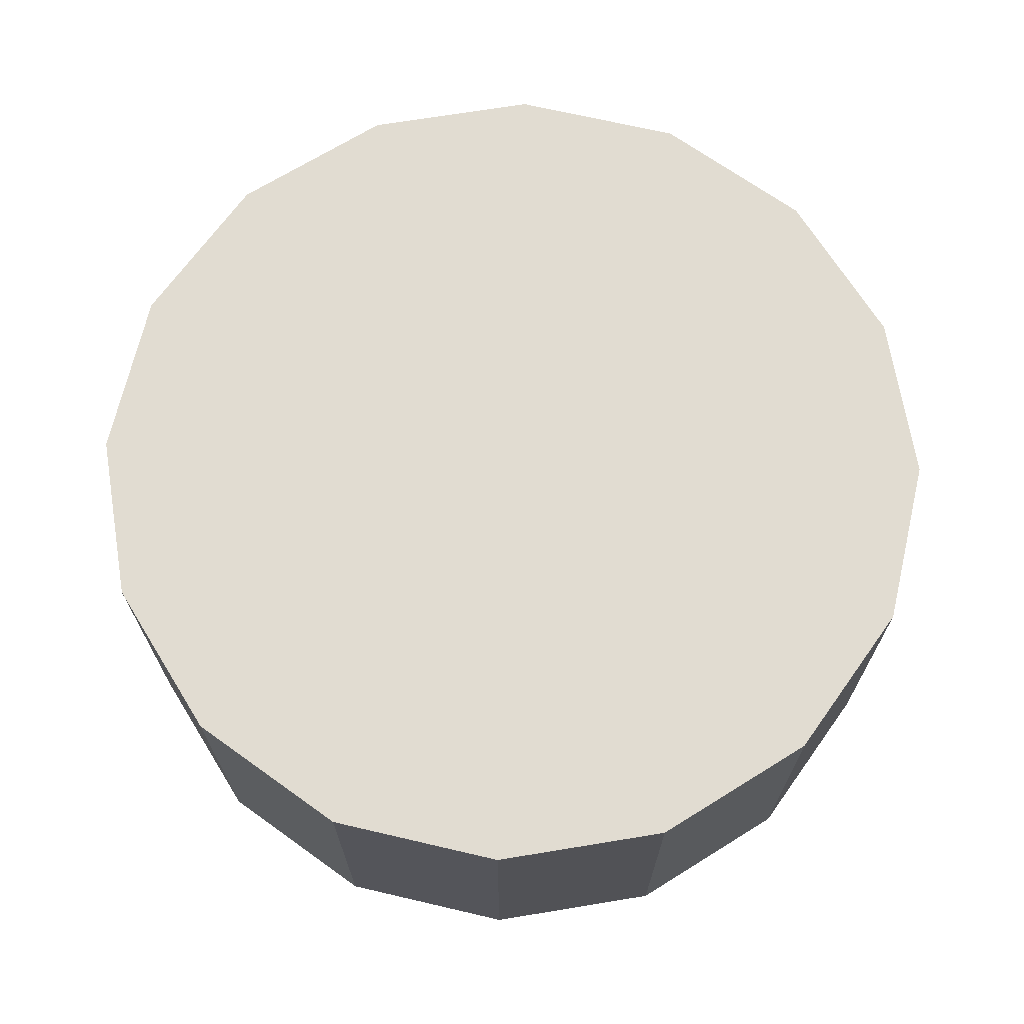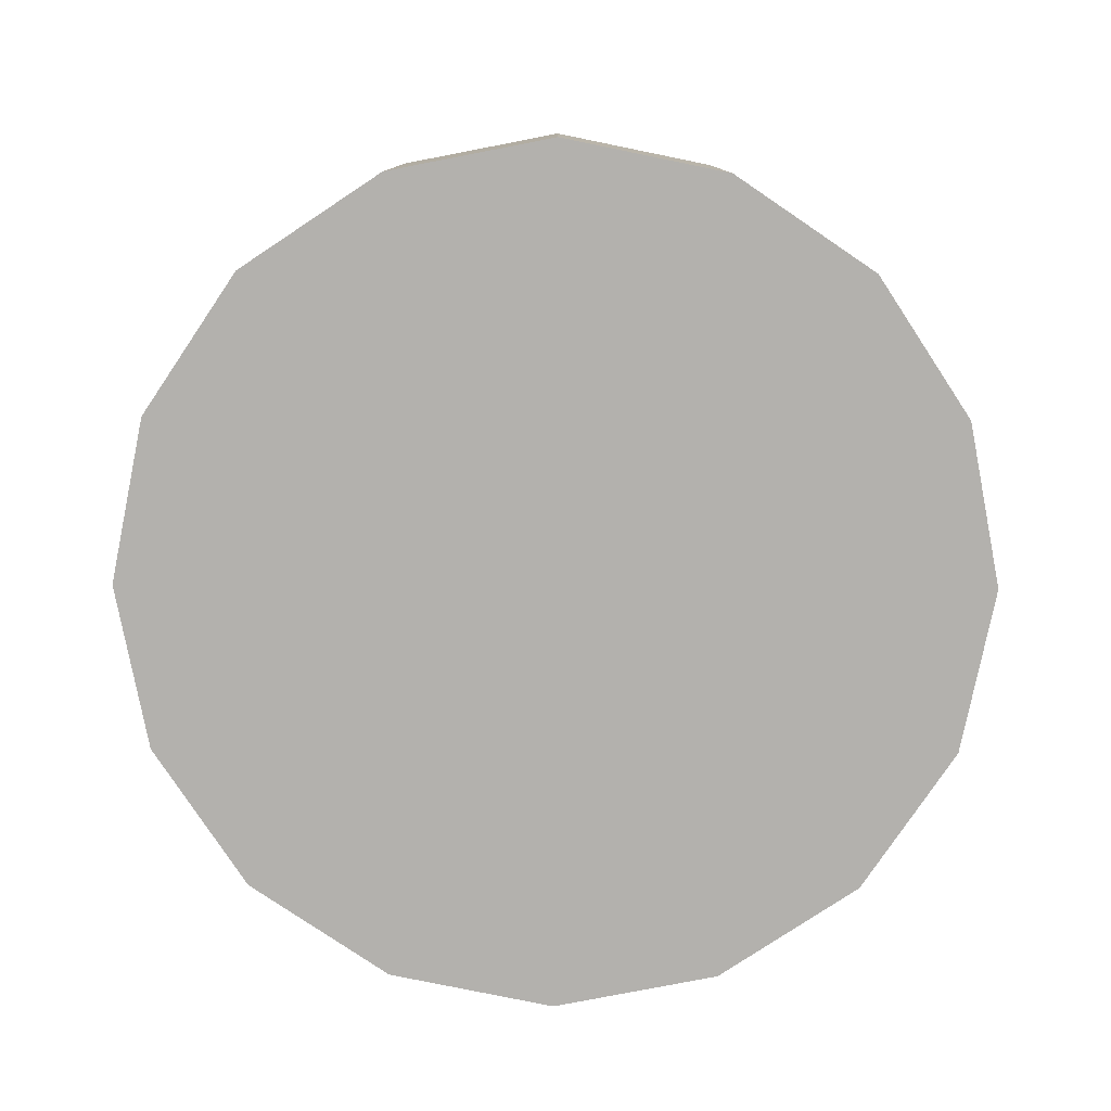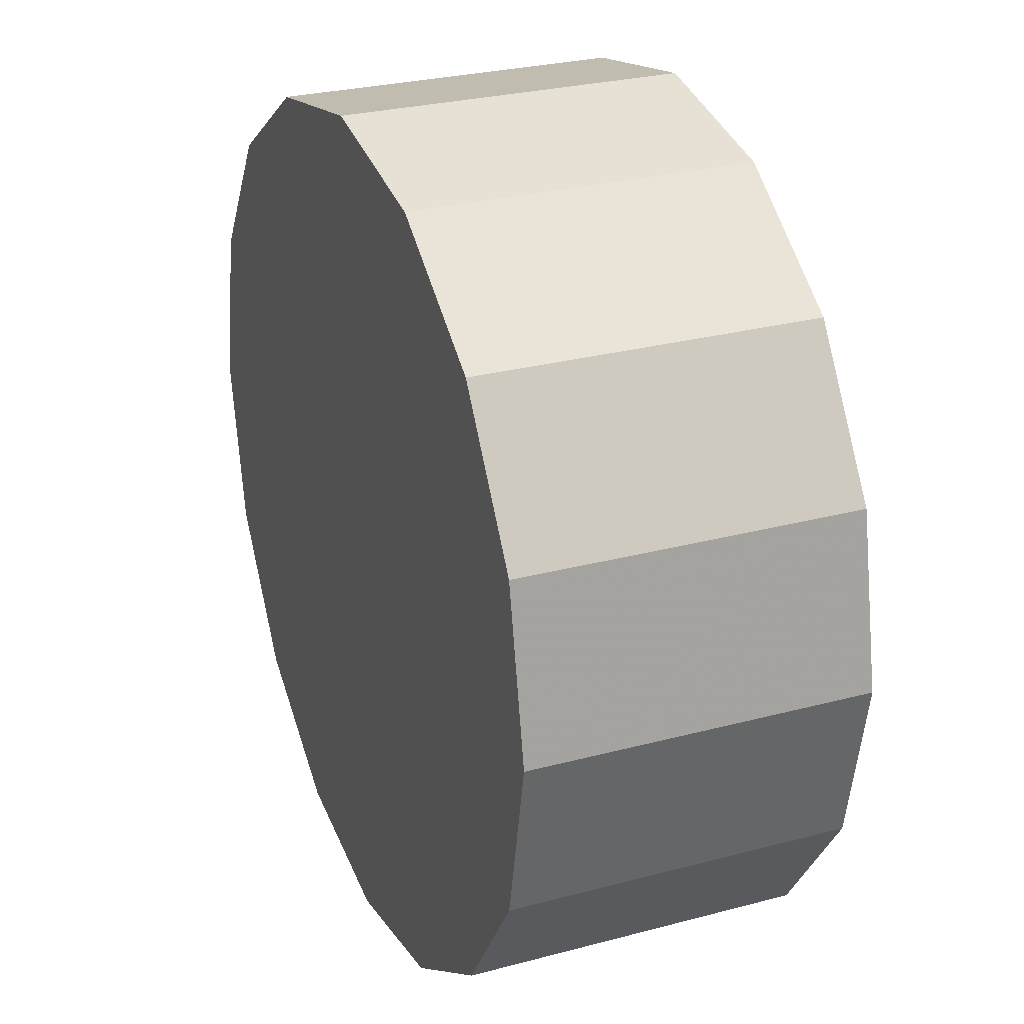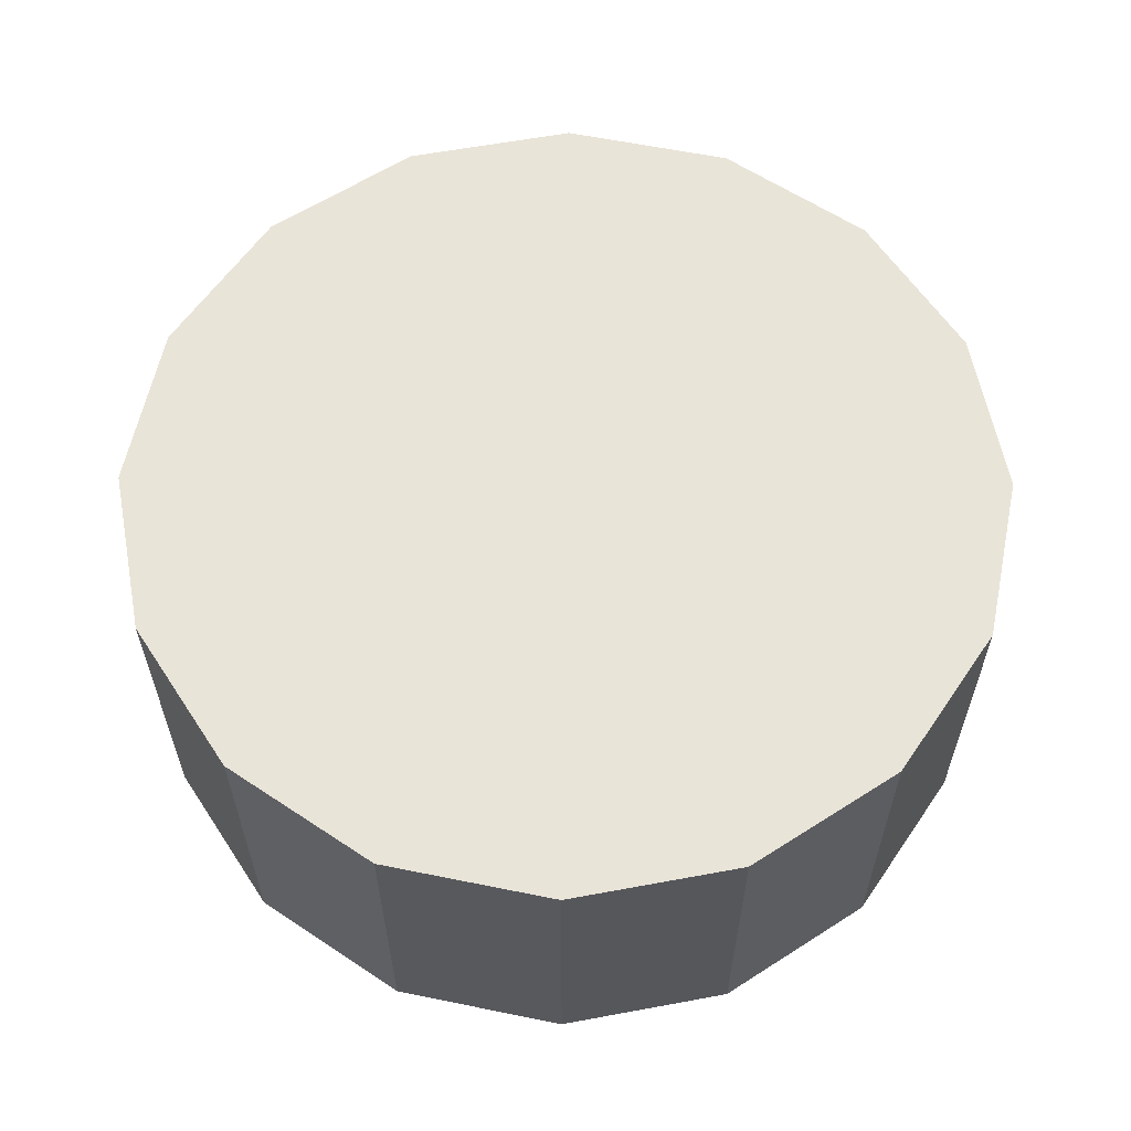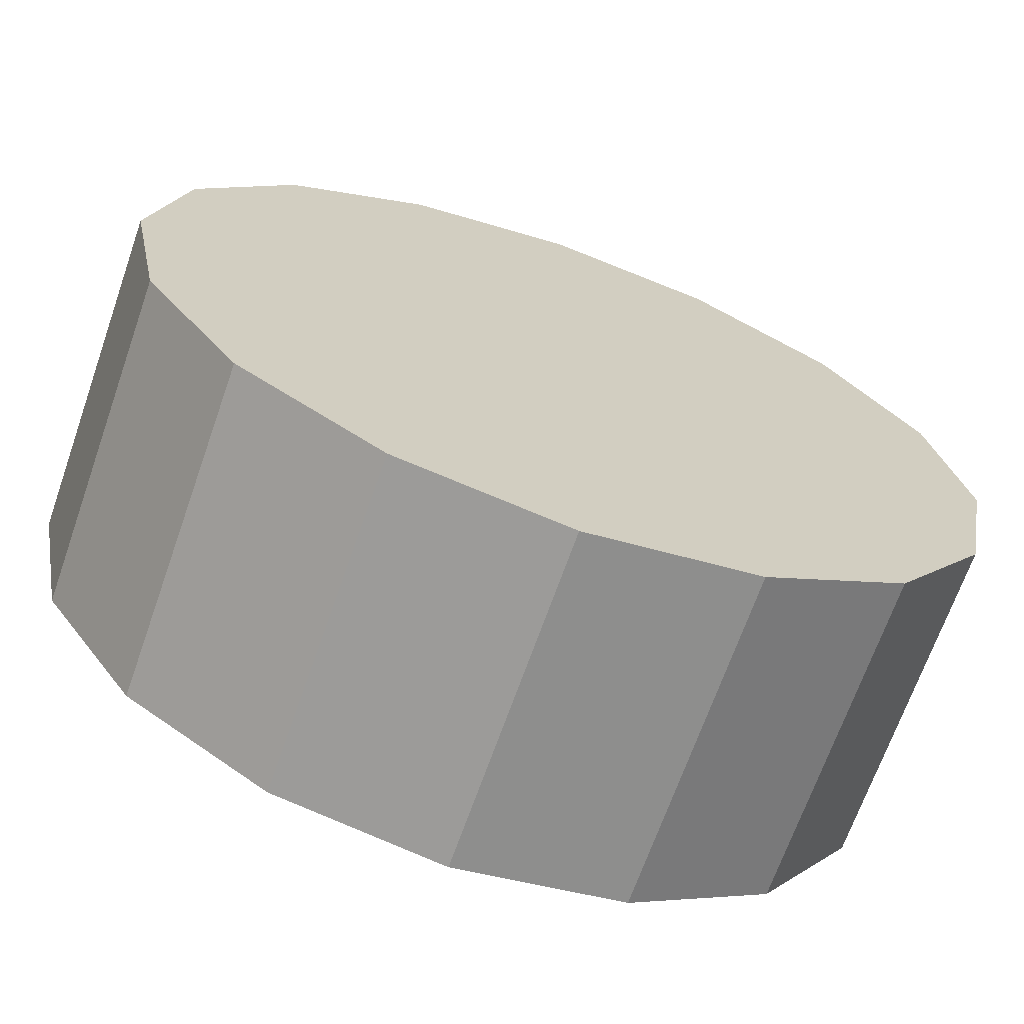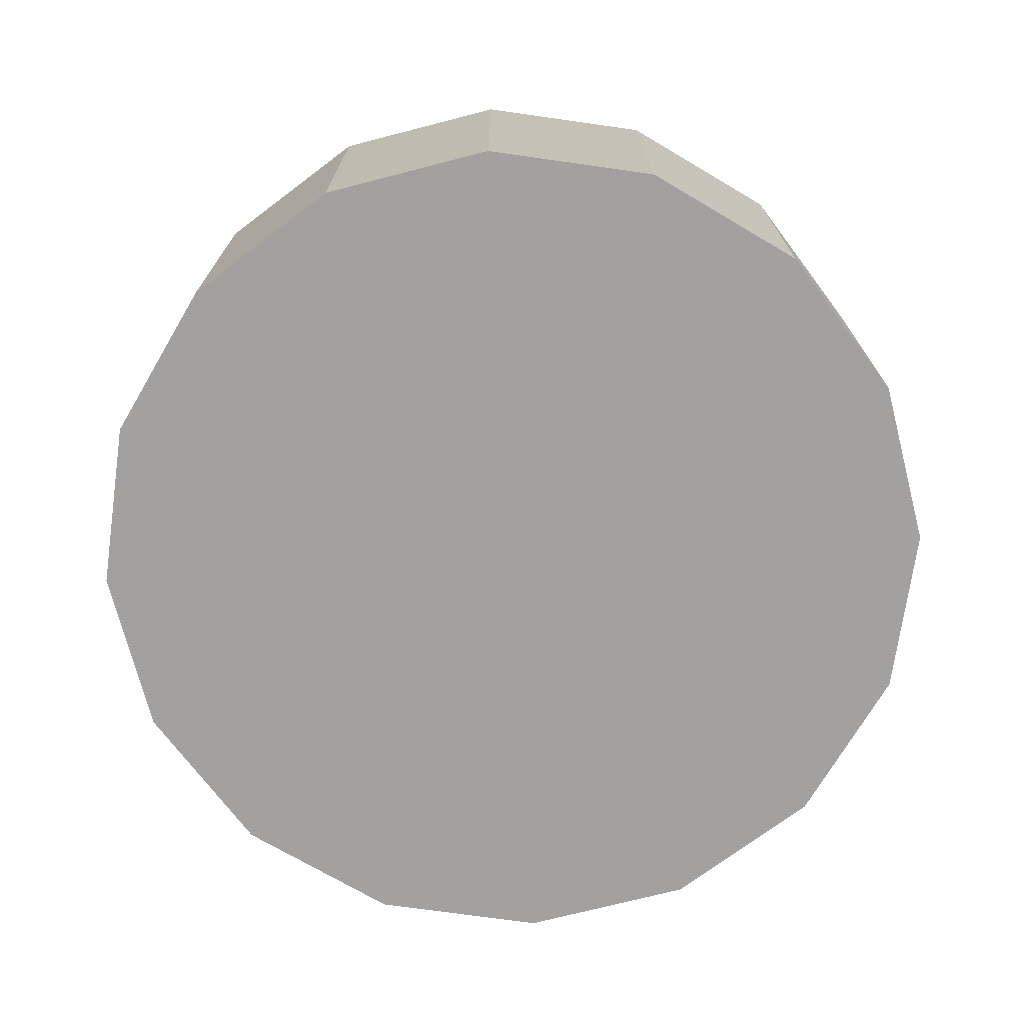
<metadata>
{"format":"obj","ext":"obj","renderer":"f3d","projection":"perspective","resolution":1024,"background":"white","views":[{"elev":69.1,"azim":-88.1,"up":"+Z"},{"elev":-79.2,"azim":-157.8,"up":"+Z"},{"elev":27.8,"azim":-112.1,"up":"+Y"},{"elev":60.2,"azim":68.0,"up":"+Z"},{"elev":-68.3,"azim":160.7,"up":"+Y"},{"elev":-72.3,"azim":160.7,"up":"+Z"}]}
</metadata>
<code>
v 0.4294 3.898 -0.09828
v 0.4254 3.918 -0.09828
v 0.4141 3.935 -0.09828
v 0.397 3.946 -0.09828
v 0.3769 3.95 -0.09828
v 0.3569 3.946 -0.09828
v 0.3398 3.935 -0.09828
v 0.3285 3.918 -0.09828
v 0.3245 3.898 -0.09828
v 0.3285 3.878 -0.09828
v 0.3398 3.861 -0.09828
v 0.3569 3.849 -0.09828
v 0.3769 3.845 -0.09828
v 0.397 3.849 -0.09828
v 0.4141 3.861 -0.09828
v 0.4254 3.878 -0.09828
v 0.3769 3.898 -0.09828
v 0.3769 3.898 -0.09828
v 0.3769 3.898 -0.09828
v 0.3769 3.898 -0.09828
v 0.3769 3.898 -0.09828
v 0.3769 3.898 -0.09828
v 0.3769 3.898 -0.09828
v 0.3769 3.898 -0.09828
v 0.3769 3.898 -0.09828
v 0.3769 3.898 -0.09828
v 0.3769 3.898 -0.09828
v 0.3769 3.898 -0.09828
v 0.3769 3.898 -0.09828
v 0.3769 3.898 -0.09828
v 0.3769 3.898 -0.09828
v 0.3769 3.898 -0.09828
v 0.4294 3.898 -0.05828
v 0.4254 3.918 -0.05828
v 0.4141 3.935 -0.05828
v 0.397 3.946 -0.05828
v 0.3769 3.95 -0.05828
v 0.3569 3.946 -0.05828
v 0.3398 3.935 -0.05828
v 0.3285 3.918 -0.05828
v 0.3245 3.898 -0.05828
v 0.3285 3.878 -0.05828
v 0.3398 3.861 -0.05828
v 0.3569 3.849 -0.05828
v 0.3769 3.845 -0.05828
v 0.397 3.849 -0.05828
v 0.4141 3.861 -0.05828
v 0.4254 3.878 -0.05828
v 0.3769 3.898 -0.05828
v 0.3769 3.898 -0.05828
v 0.3769 3.898 -0.05828
v 0.3769 3.898 -0.05828
v 0.3769 3.898 -0.05828
v 0.3769 3.898 -0.05828
v 0.3769 3.898 -0.05828
v 0.3769 3.898 -0.05828
v 0.3769 3.898 -0.05828
v 0.3769 3.898 -0.05828
v 0.3769 3.898 -0.05828
v 0.3769 3.898 -0.05828
v 0.3769 3.898 -0.05828
v 0.3769 3.898 -0.05828
v 0.3769 3.898 -0.05828
v 0.3769 3.898 -0.05828
f 33 34 49
f 49 34 50
f 34 35 50
f 50 35 51
f 35 36 51
f 51 36 52
f 36 37 52
f 52 37 53
f 37 38 53
f 53 38 54
f 38 39 54
f 54 39 55
f 39 40 55
f 55 40 56
f 40 41 56
f 56 41 57
f 41 42 57
f 57 42 58
f 42 43 58
f 58 43 59
f 43 44 59
f 59 44 60
f 44 45 60
f 60 45 61
f 45 46 61
f 61 46 62
f 46 47 62
f 62 47 63
f 47 48 63
f 63 48 64
f 48 33 64
f 64 33 49
f 2 1 17
f 2 17 18
f 3 2 18
f 3 18 19
f 4 3 19
f 4 19 20
f 5 4 20
f 5 20 21
f 6 5 21
f 6 21 22
f 7 6 22
f 7 22 23
f 8 7 23
f 8 23 24
f 9 8 24
f 9 24 25
f 10 9 25
f 10 25 26
f 11 10 26
f 11 26 27
f 12 11 27
f 12 27 28
f 13 12 28
f 13 28 29
f 14 13 29
f 14 29 30
f 15 14 30
f 15 30 31
f 16 15 31
f 16 31 32
f 1 16 32
f 1 32 17
f 49 50 17
f 17 50 18
f 50 51 18
f 18 51 19
f 51 52 19
f 19 52 20
f 52 53 20
f 20 53 21
f 53 54 21
f 21 54 22
f 54 55 22
f 22 55 23
f 55 56 23
f 23 56 24
f 56 57 24
f 24 57 25
f 57 58 25
f 25 58 26
f 58 59 26
f 26 59 27
f 59 60 27
f 27 60 28
f 60 61 28
f 28 61 29
f 61 62 29
f 29 62 30
f 62 63 30
f 30 63 31
f 63 64 31
f 31 64 32
f 64 49 32
f 32 49 17
f 1 2 33
f 33 2 34
f 2 3 34
f 34 3 35
f 3 4 35
f 35 4 36
f 4 5 36
f 36 5 37
f 5 6 37
f 37 6 38
f 6 7 38
f 38 7 39
f 7 8 39
f 39 8 40
f 8 9 40
f 40 9 41
f 9 10 41
f 41 10 42
f 10 11 42
f 42 11 43
f 11 12 43
f 43 12 44
f 12 13 44
f 44 13 45
f 13 14 45
f 45 14 46
f 14 15 46
f 46 15 47
f 15 16 47
f 47 16 48
f 16 1 48
f 48 1 33

</code>
